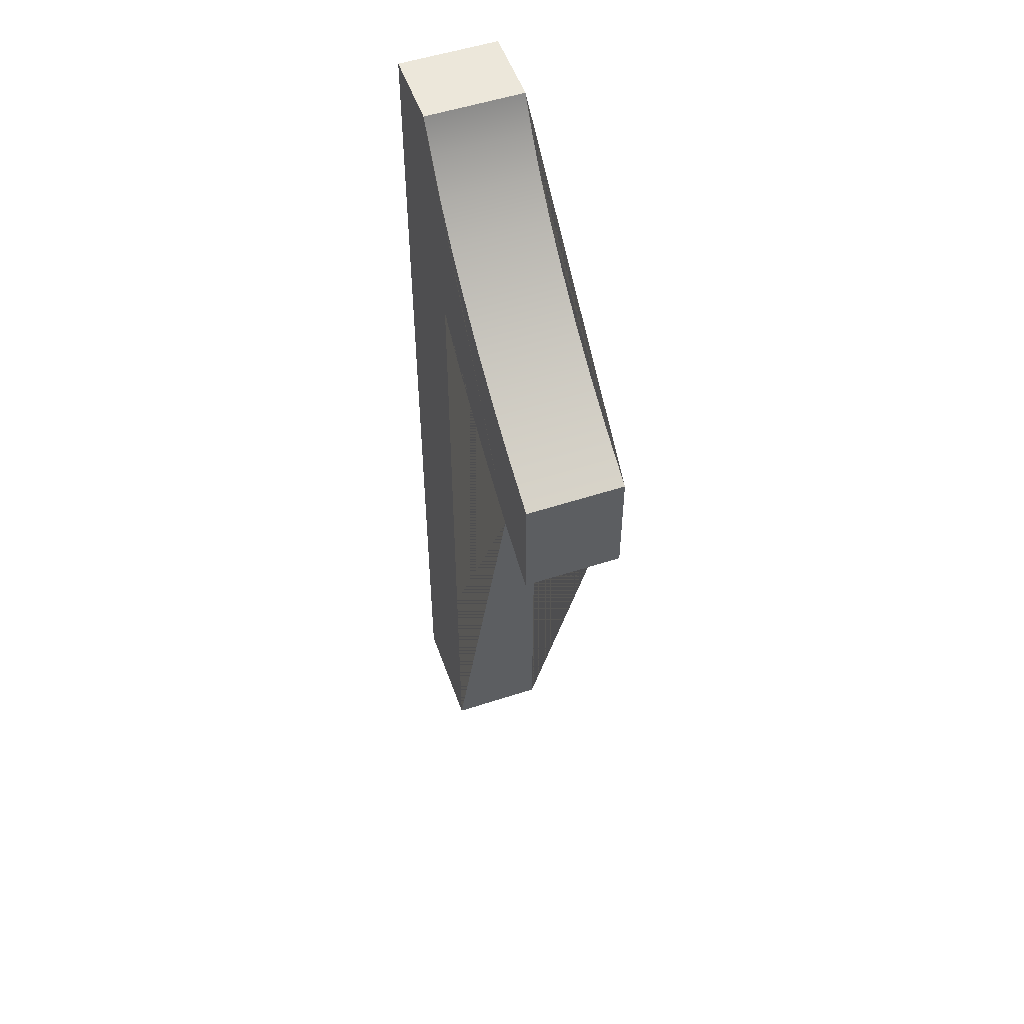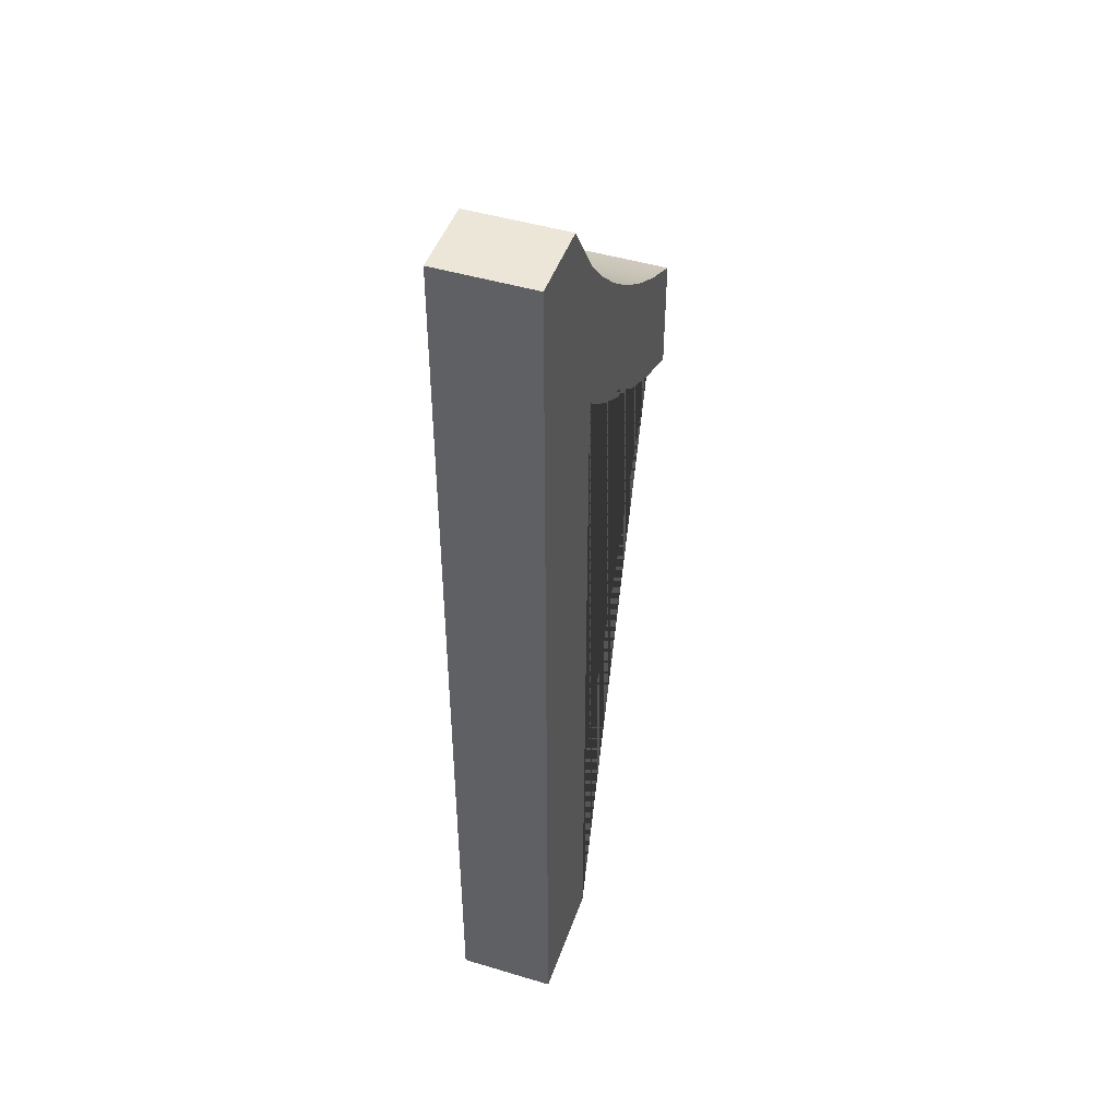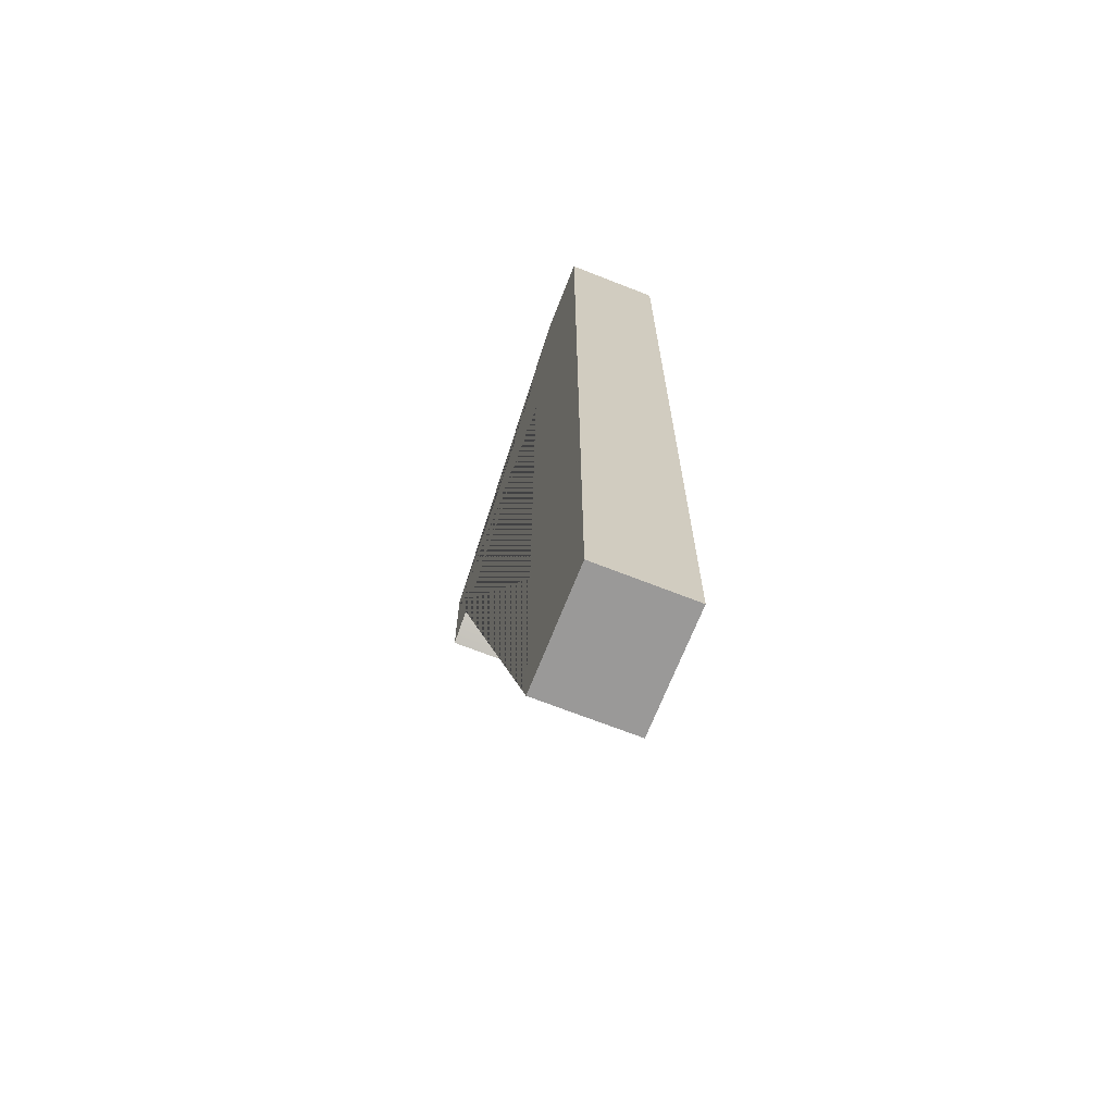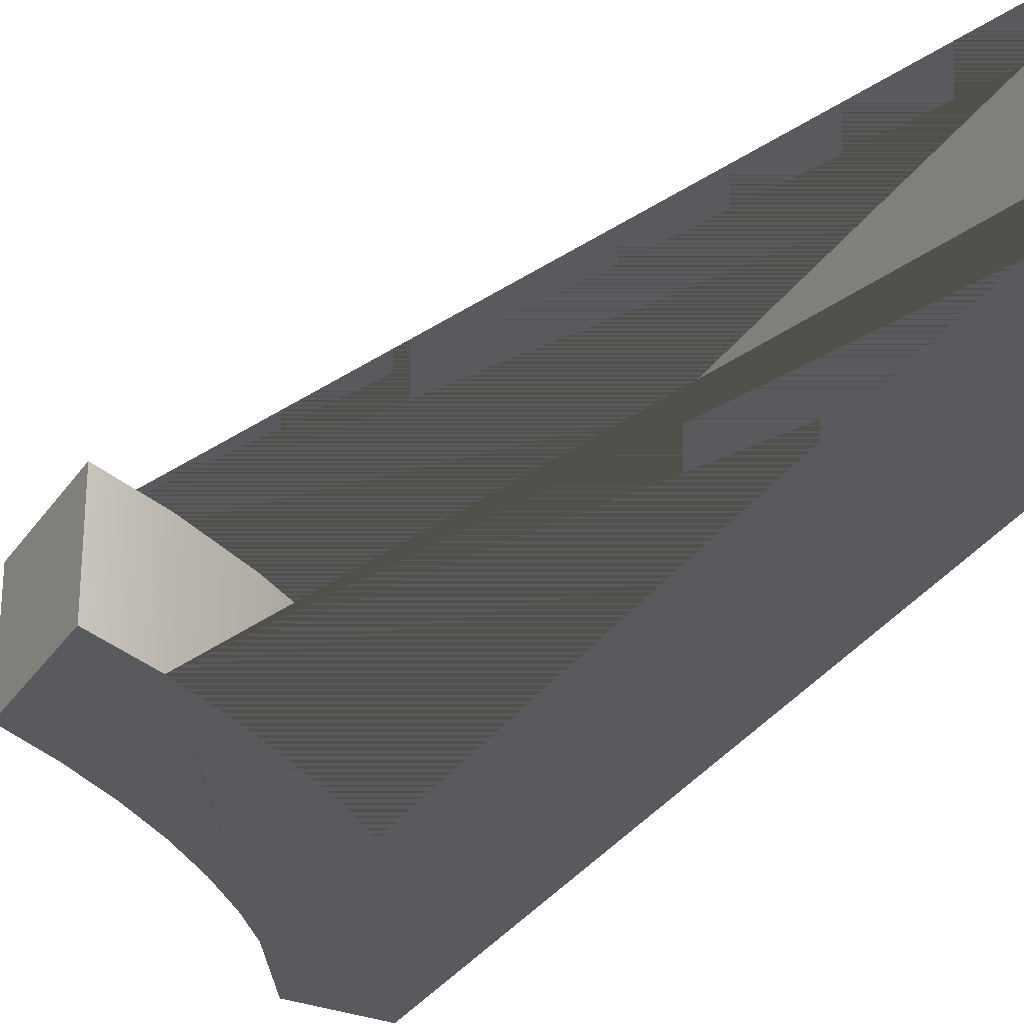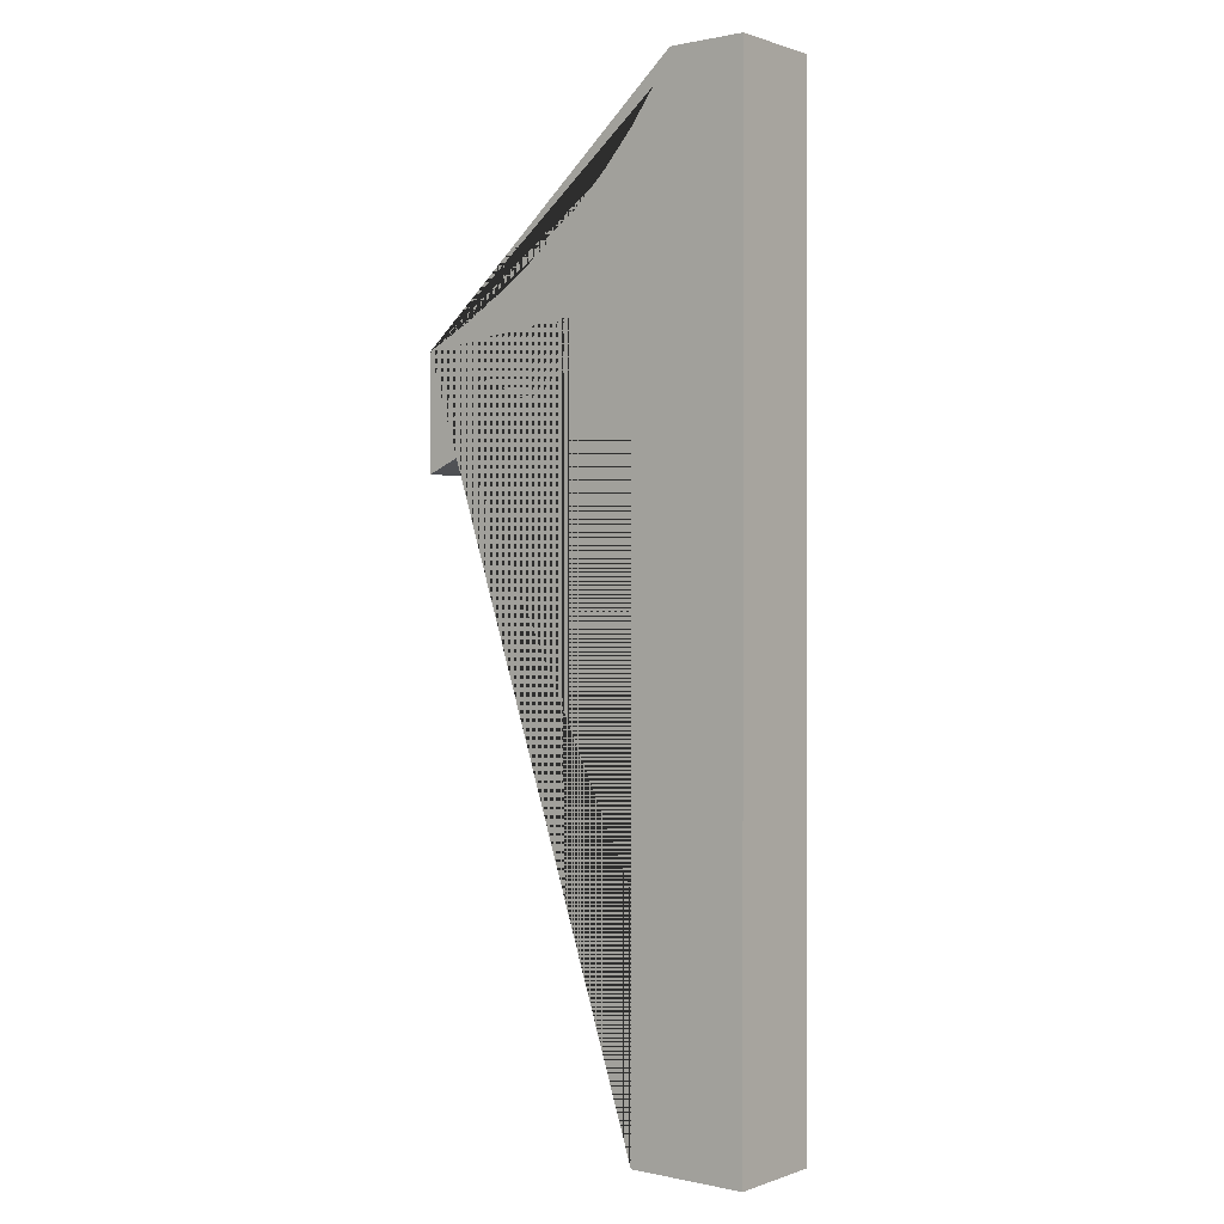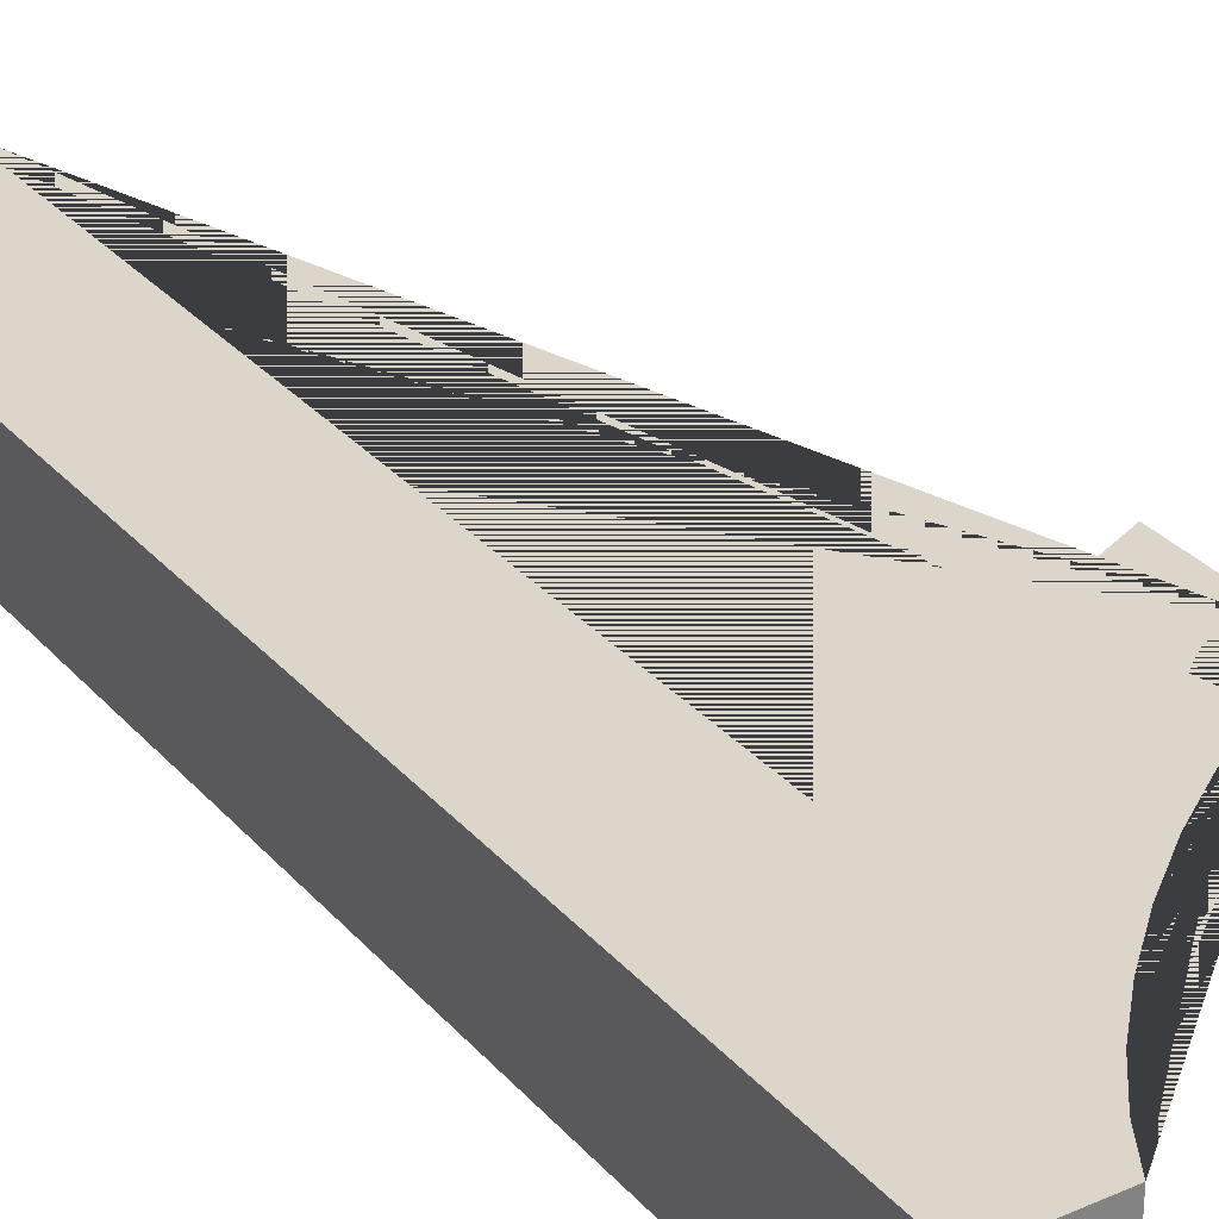
<metadata>
{"format":"obj","ext":"obj","renderer":"f3d","projection":"perspective","resolution":1024,"background":"white","views":[{"elev":53.2,"azim":-109.3,"up":"+Y"},{"elev":46.4,"azim":108.9,"up":"+Y"},{"elev":-69.1,"azim":68.5,"up":"+Y"},{"elev":-31.4,"azim":-28.0,"up":"+Z"},{"elev":0.6,"azim":38.3,"up":"+Y"},{"elev":30.0,"azim":147.2,"up":"+Z"}]}
</metadata>
<code>
v -12.23 77.92 -10
v -12.23 77.92 4.026e-07
v -12.23 -1.659e-07 -10
v -12.23 -1.659e-07 4.026e-07
v -12.23 -1.659e-07 -10
v -12.23 -1.659e-07 4.026e-07
v 3.603e-06 -1.659e-07 -10
v 3.603e-06 -1.659e-07 4.026e-07
v 3.603e-06 -1.659e-07 -10
v 3.603e-06 -1.659e-07 4.026e-07
v 3.603e-06 100 -10
v 3.603e-06 100 4.026e-07
v 3.603e-06 100 -10
v 3.603e-06 100 4.026e-07
v -7.88 100 -10
v -7.88 100 4.026e-07
v -7.88 100 -10
v -7.88 100 4.026e-07
v -9.757 96.75 -10
v -9.757 96.75 4.026e-07
v -12.19 93.44 -10
v -12.19 93.44 4.026e-07
v -15.19 90.09 -10
v -15.19 90.09 4.026e-07
v -18.75 86.68 -10
v -18.75 86.68 4.026e-07
v -22.75 83.38 -10
v -22.75 83.38 4.026e-07
v -27.07 80.33 -10
v -27.07 80.33 4.026e-07
v -31.72 77.54 -10
v -31.72 77.54 4.026e-07
v -36.68 75 -10
v -36.68 75 4.026e-07
v -36.68 75 -10
v -36.68 75 4.026e-07
v -36.68 63.18 -10
v -36.68 63.18 4.026e-07
v -36.68 63.18 -10
v -36.68 63.18 4.026e-07
v -30.62 65.81 -10
v -30.62 65.81 4.026e-07
v -23.85 69.5 -10
v -23.85 69.5 4.026e-07
v -17.34 73.71 -10
v -17.34 73.71 4.026e-07
v -14.61 75.82 -10
v -14.61 75.82 4.026e-07
v -12.23 77.92 -10
v -12.23 77.92 4.026e-07
v -12.23 77.92 -10
v -12.23 -1.659e-07 -10
v 3.603e-06 -1.659e-07 -10
v 3.603e-06 100 -10
v -7.88 100 -10
v -9.757 96.75 -10
v -12.19 93.44 -10
v -15.19 90.09 -10
v -18.75 86.68 -10
v -22.75 83.38 -10
v -27.07 80.33 -10
v -31.72 77.54 -10
v -36.68 75 -10
v -36.68 63.18 -10
v -30.62 65.81 -10
v -23.85 69.5 -10
v -17.34 73.71 -10
v -14.61 75.82 -10
v -12.23 77.92 4.026e-07
v -12.23 -1.659e-07 4.026e-07
v 3.603e-06 -1.659e-07 4.026e-07
v 3.603e-06 100 4.026e-07
v -7.88 100 4.026e-07
v -9.757 96.75 4.026e-07
v -12.19 93.44 4.026e-07
v -15.19 90.09 4.026e-07
v -18.75 86.68 4.026e-07
v -22.75 83.38 4.026e-07
v -27.07 80.33 4.026e-07
v -31.72 77.54 4.026e-07
v -36.68 75 4.026e-07
v -36.68 63.18 4.026e-07
v -30.62 65.81 4.026e-07
v -23.85 69.5 4.026e-07
v -17.34 73.71 4.026e-07
v -14.61 75.82 4.026e-07
f 65 64 63 62 61 60 59 \
f 81 82 83 84 85 86 69 \
f 1 3 4 2
f 5 7 8 6
f 9 11 12 10
f 13 15 16 14
f 17 19 20 18
f 19 21 22 20
f 21 23 24 22
f 23 25 26 24
f 25 27 28 26
f 27 29 30 28
f 29 31 32 30
f 31 33 34 32
f 35 37 38 36
f 39 41 42 40
f 41 43 44 42
f 43 45 46 44
f 45 47 48 46
f 47 49 50 48

</code>
